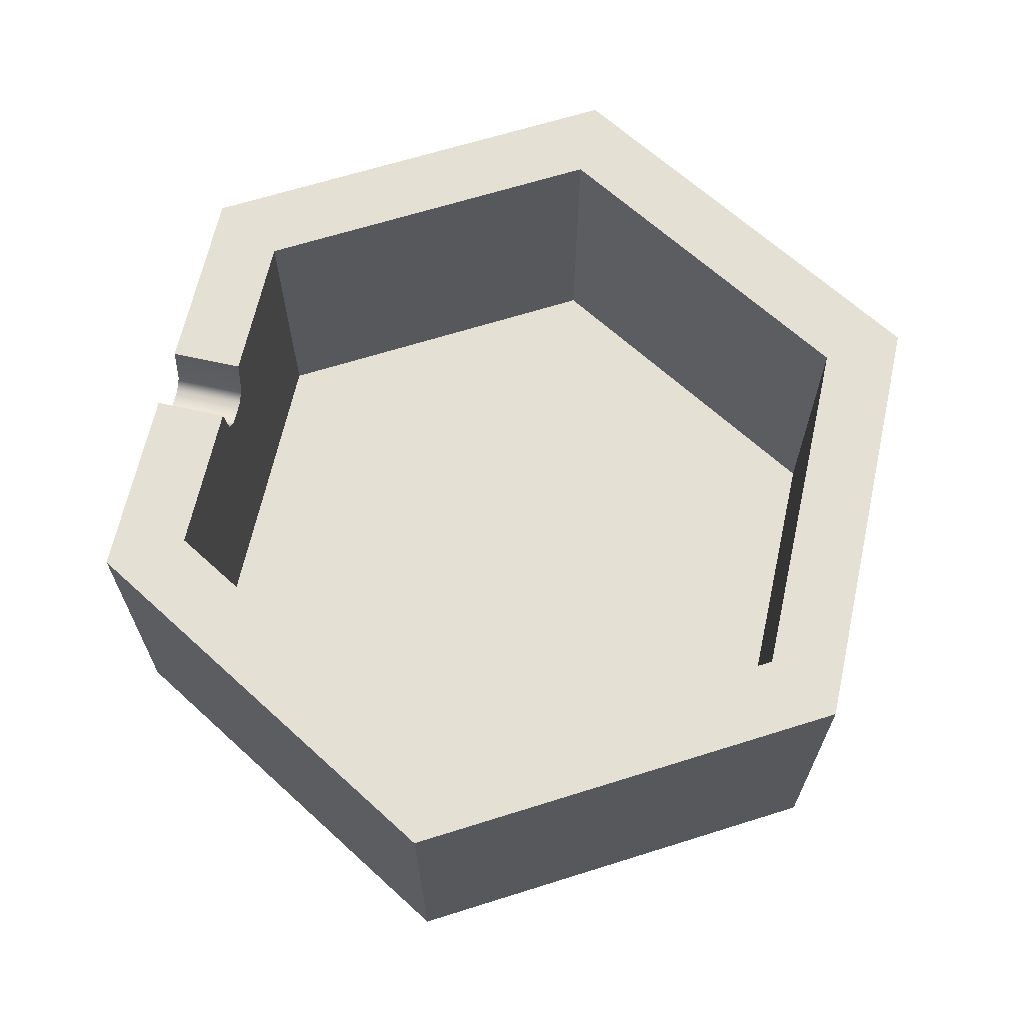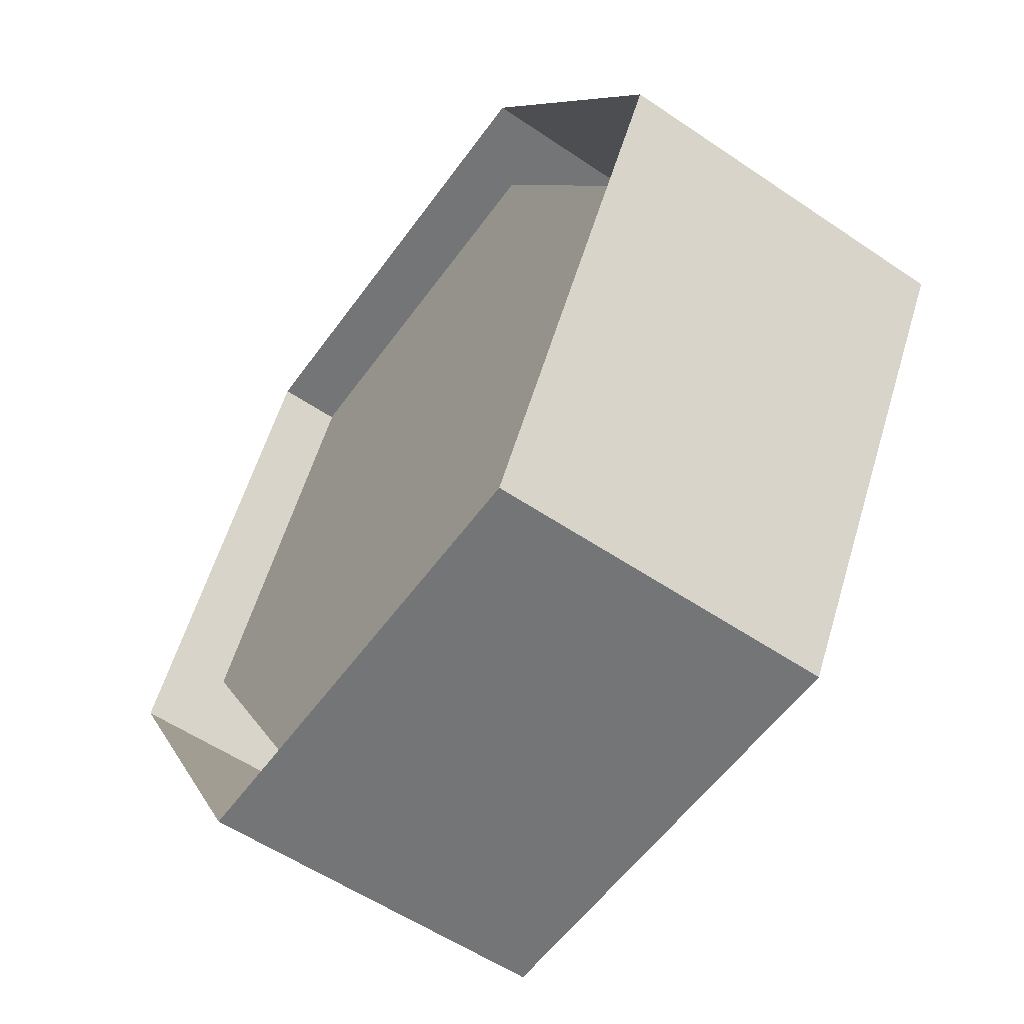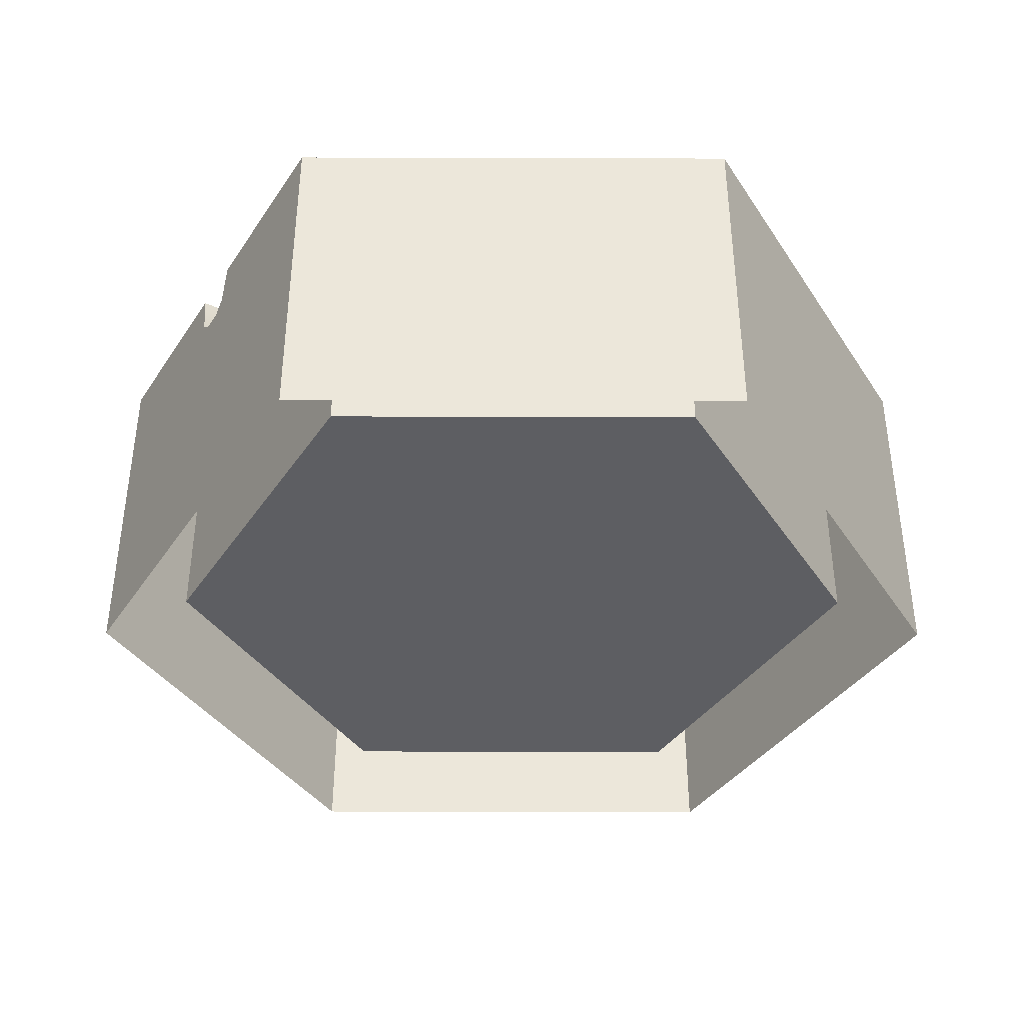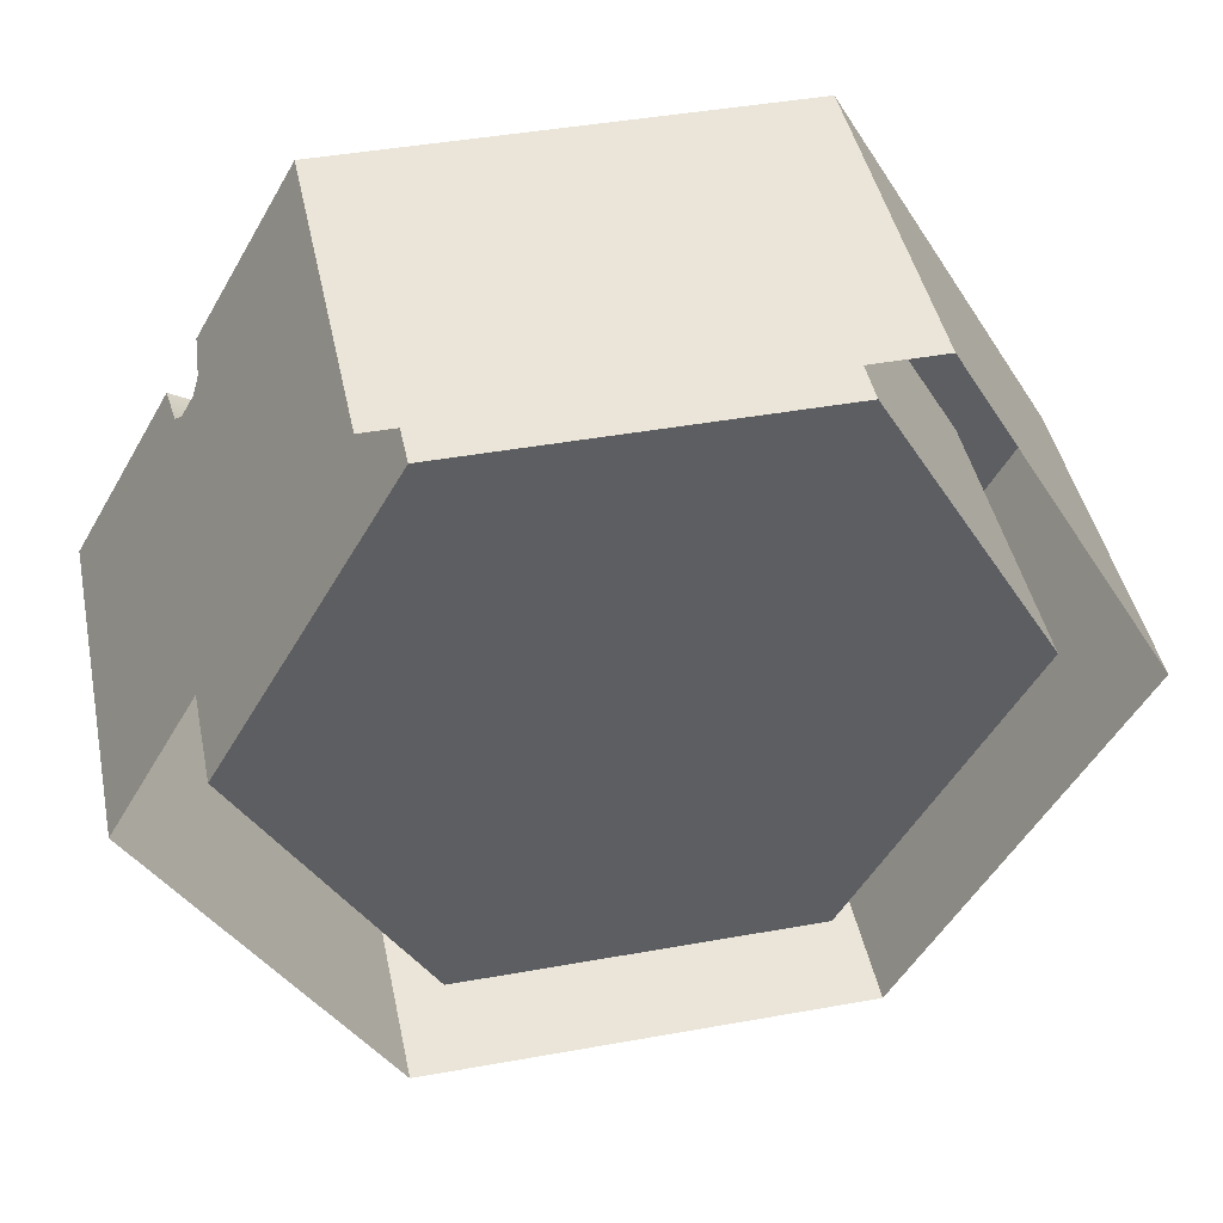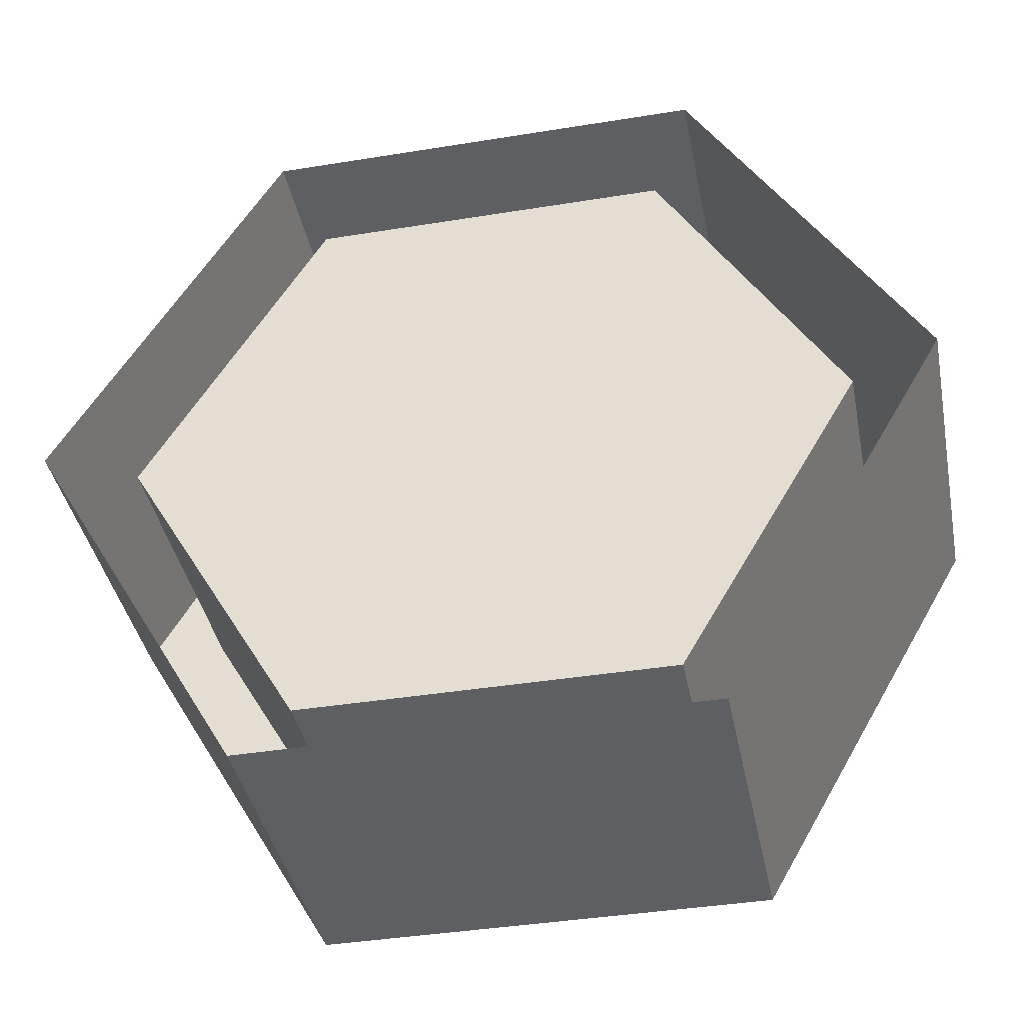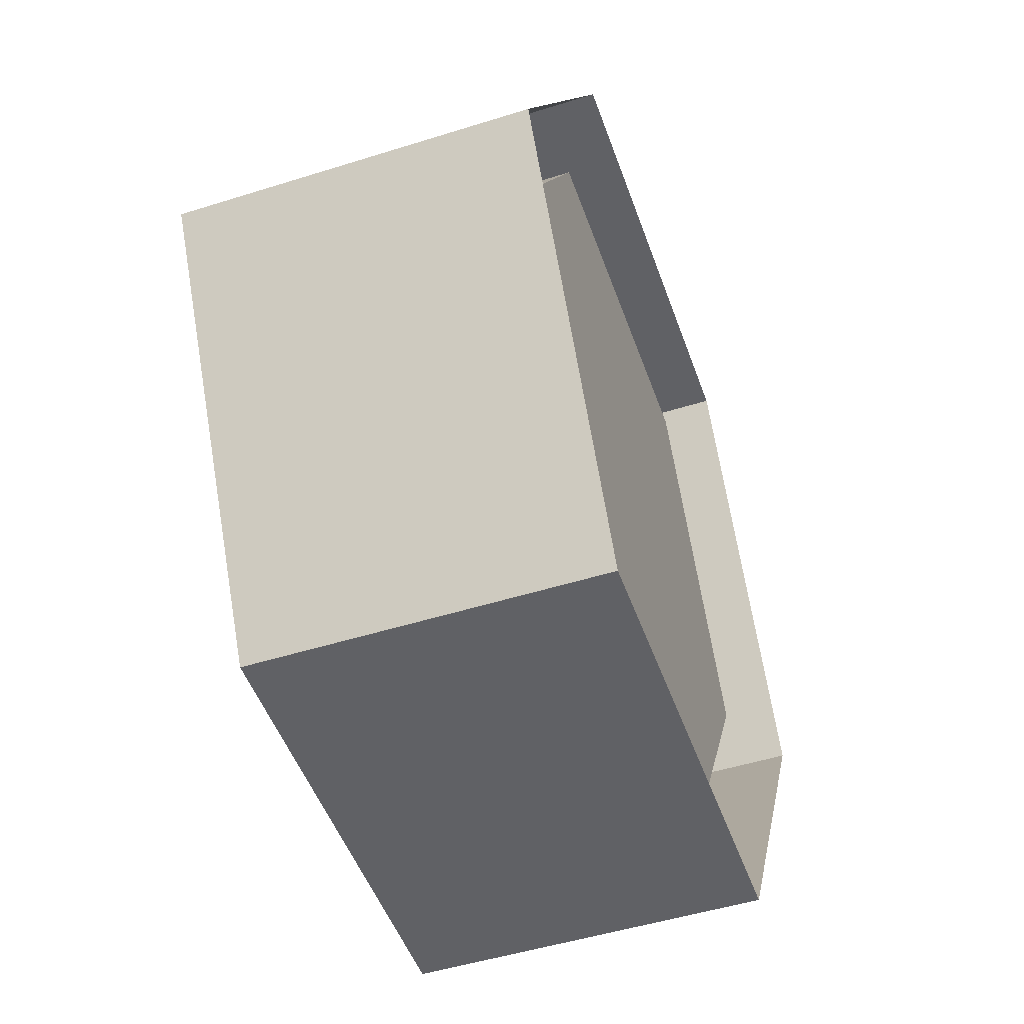
<metadata>
{"format":"obj","ext":"obj","renderer":"f3d","projection":"perspective","resolution":1024,"background":"white","views":[{"elev":65.9,"azim":42.5,"up":"+Y"},{"elev":-56.4,"azim":54.7,"up":"+Z"},{"elev":-38.4,"azim":-0.2,"up":"+Y"},{"elev":44.5,"azim":-11.8,"up":"+Z"},{"elev":-40.1,"azim":11.3,"up":"+Z"},{"elev":-49.4,"azim":-70.8,"up":"+Z"}]}
</metadata>
<code>
g default
v 2.884 -0.002449 -3.001
v 1.459 -0.002449 -5.469
v -1.392 -0.002449 -5.469
v -2.817 -0.002449 -3.001
v -1.392 -0.002449 -0.532
v 1.459 -0.002449 -0.532
v 2.884 2.181 -3.001
v 1.459 2.181 -5.469
v -1.392 2.181 -5.469
v -2.817 2.181 -3.001
v -1.392 2.181 -0.532
v 1.459 2.181 -0.532
v 2.35 2.181 -3.001
v 1.192 2.181 -5.006
v -1.124 2.181 -5.006
v -2.282 2.181 -3.001
v -1.124 2.181 -0.995
v 1.192 2.181 -0.995
v 2.35 0.2704 -3.001
v 1.192 0.2704 -5.006
v -1.124 0.2704 -5.006
v -2.282 0.2704 -3.001
v -1.124 0.2704 -0.995
v 1.192 0.2704 -0.995
v 0.03374 0.2704 -3.001
v -2.005 -0.002449 -1.595
v -2.005 2.181 -1.595
v -1.605 2.181 -1.827
v -1.605 0.2704 -1.828
v -2.203 -0.002449 -1.937
v -2.203 2.181 -1.937
v -1.802 2.181 -2.168
v -1.801 0.2704 -2.168
v -1.124 1.839 -0.995
v -1.605 1.839 -1.828
v -1.801 1.839 -2.168
v -2.282 1.839 -3.001
v -1.124 1.839 -5.006
v 1.192 1.839 -5.006
v 2.35 1.839 -3.001
v 1.192 1.839 -0.995
v 1.459 1.839 -0.532
v -1.392 1.839 -0.532
v -2.005 1.839 -1.595
v -2.203 1.839 -1.937
v -2.817 1.839 -3.001
v -1.392 1.839 -5.469
v 1.459 1.839 -5.469
v 2.884 1.839 -3.001
v -2.018 1.839 -1.618
v -2.028 1.915 -1.634
v -2.069 1.839 -1.706
v -1.667 1.839 -1.936
v -1.627 1.915 -1.866
v -1.618 1.839 -1.85
v -2.189 1.839 -1.914
v -2.143 1.839 -1.833
v -2.18 1.904 -1.897
v -1.778 1.904 -2.128
v -1.741 1.839 -2.064
v -1.788 1.839 -2.145
g medtallsmall
f 1 2 49
f 49 2 48
f 2 3 48
f 48 3 47
f 3 4 47
f 47 4 46
f 4 30 46
f 46 30 45
f 5 6 43
f 43 6 42
f 6 1 42
f 42 1 49
f 7 8 13
f 13 8 14
f 8 9 14
f 14 9 15
f 9 10 15
f 15 10 16
f 10 31 16
f 16 31 32
f 17 11 18
f 18 11 12
f 12 7 18
f 18 7 13
f 13 14 40
f 40 14 39
f 14 15 39
f 39 15 38
f 15 16 38
f 38 16 37
f 16 32 37
f 37 32 36
f 41 34 18
f 18 34 17
f 18 13 41
f 41 13 40
f 19 20 25
f 20 21 25
f 21 22 25
f 22 33 25
f 23 25 29
f 33 29 25
f 23 24 25
f 24 19 25
f 26 5 44
f 44 5 43
f 28 27 17
f 17 27 11
f 35 28 34
f 34 28 17
f 30 26 45
f 45 26 56
f 56 26 57
f 57 26 52
f 44 50 26
f 26 50 52
f 57 52 60
f 60 52 53
f 36 32 61
f 32 31 59
f 59 31 58
f 27 28 51
f 51 28 54
f 29 35 23
f 23 35 34
f 33 36 29
f 36 61 29
f 61 60 29
f 60 53 29
f 35 29 55
f 53 55 29
f 37 36 22
f 22 36 33
f 38 37 21
f 21 37 22
f 39 38 20
f 20 38 21
f 40 39 19
f 19 39 20
f 41 40 24
f 24 40 19
f 24 23 41
f 41 23 34
f 43 42 11
f 11 42 12
f 44 43 27
f 27 43 11
f 44 27 50
f 27 51 50
f 46 45 10
f 10 45 31
f 47 46 9
f 9 46 10
f 48 47 8
f 8 47 9
f 49 48 7
f 7 48 8
f 42 49 12
f 12 49 7
f 45 56 31
f 56 58 31
f 35 55 28
f 55 54 28
f 52 51 53
f 53 51 54
f 50 51 52
f 53 54 55
f 58 57 59
f 59 57 60
f 56 57 58
f 59 60 61
f 59 61 32

</code>
